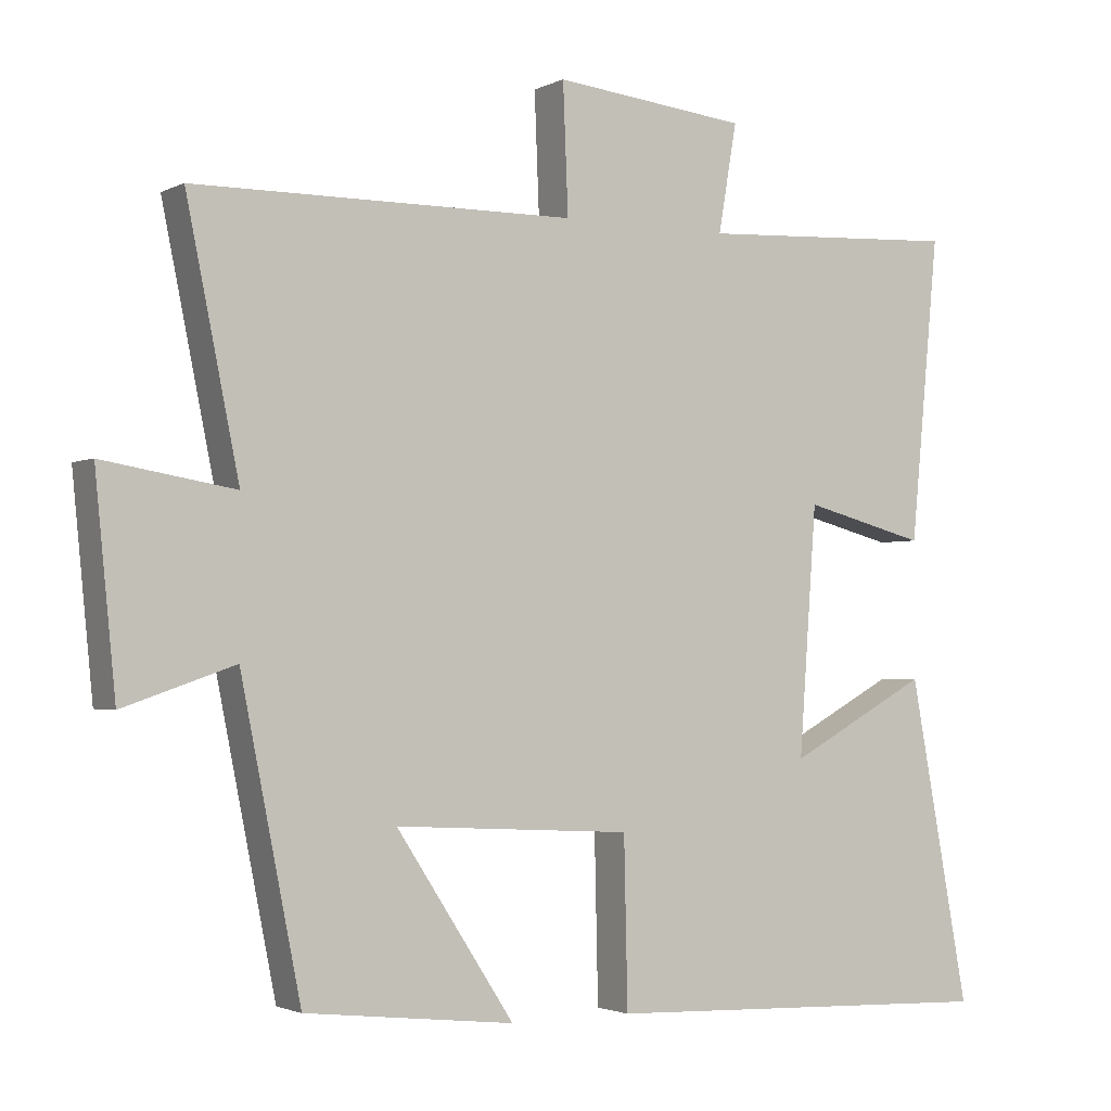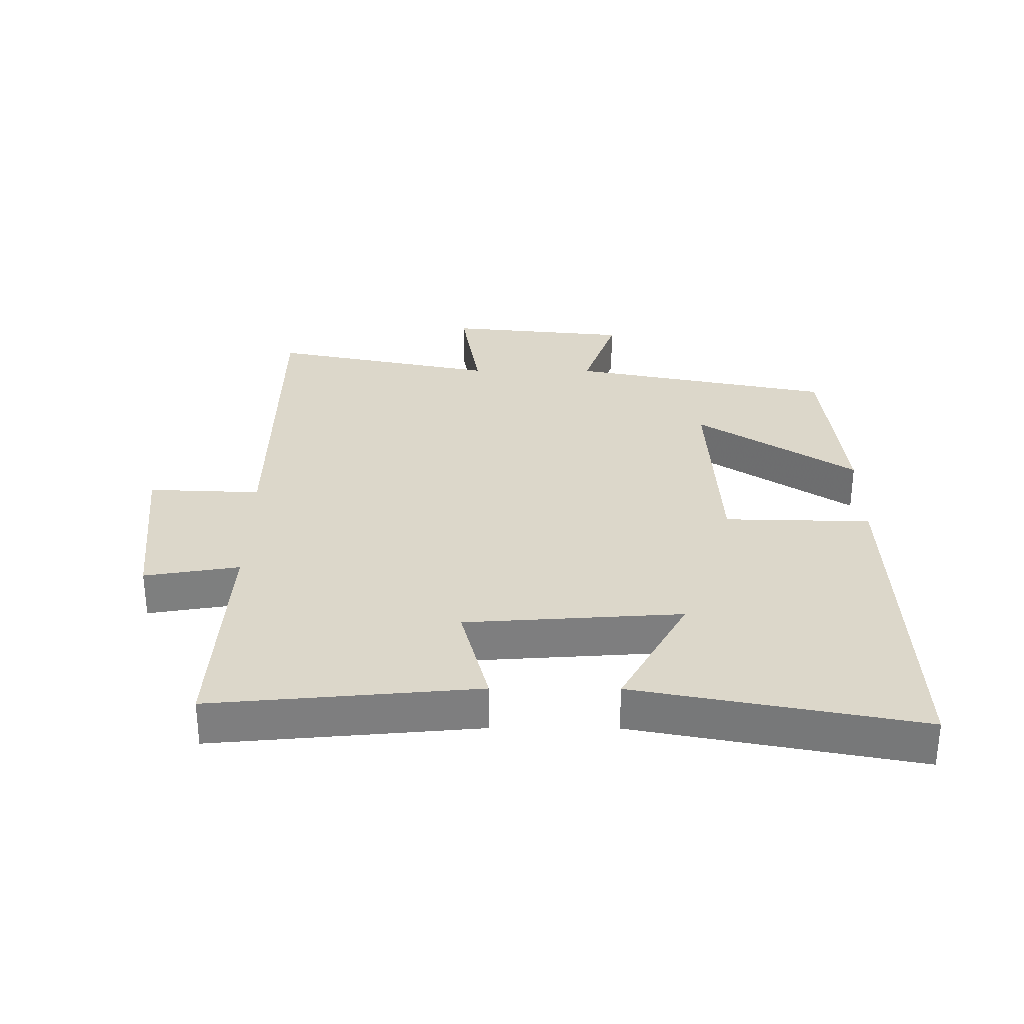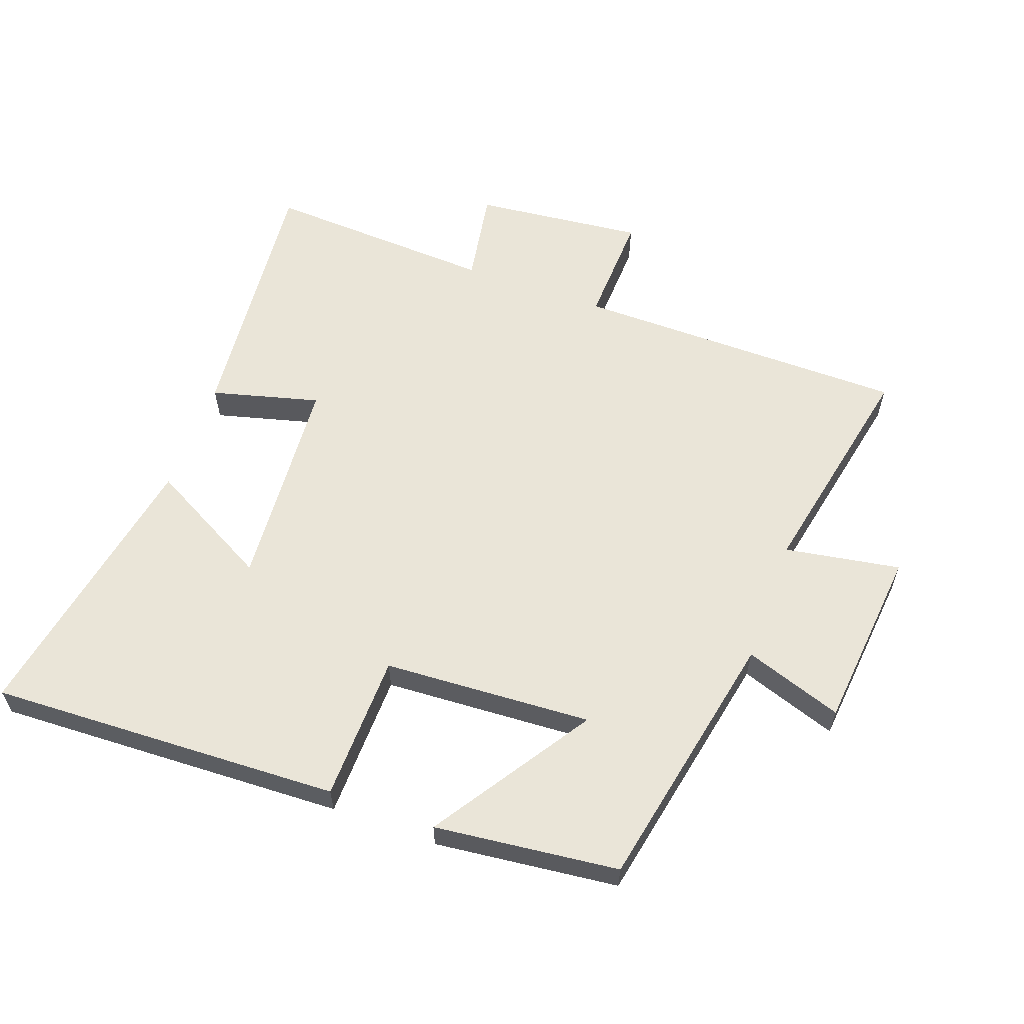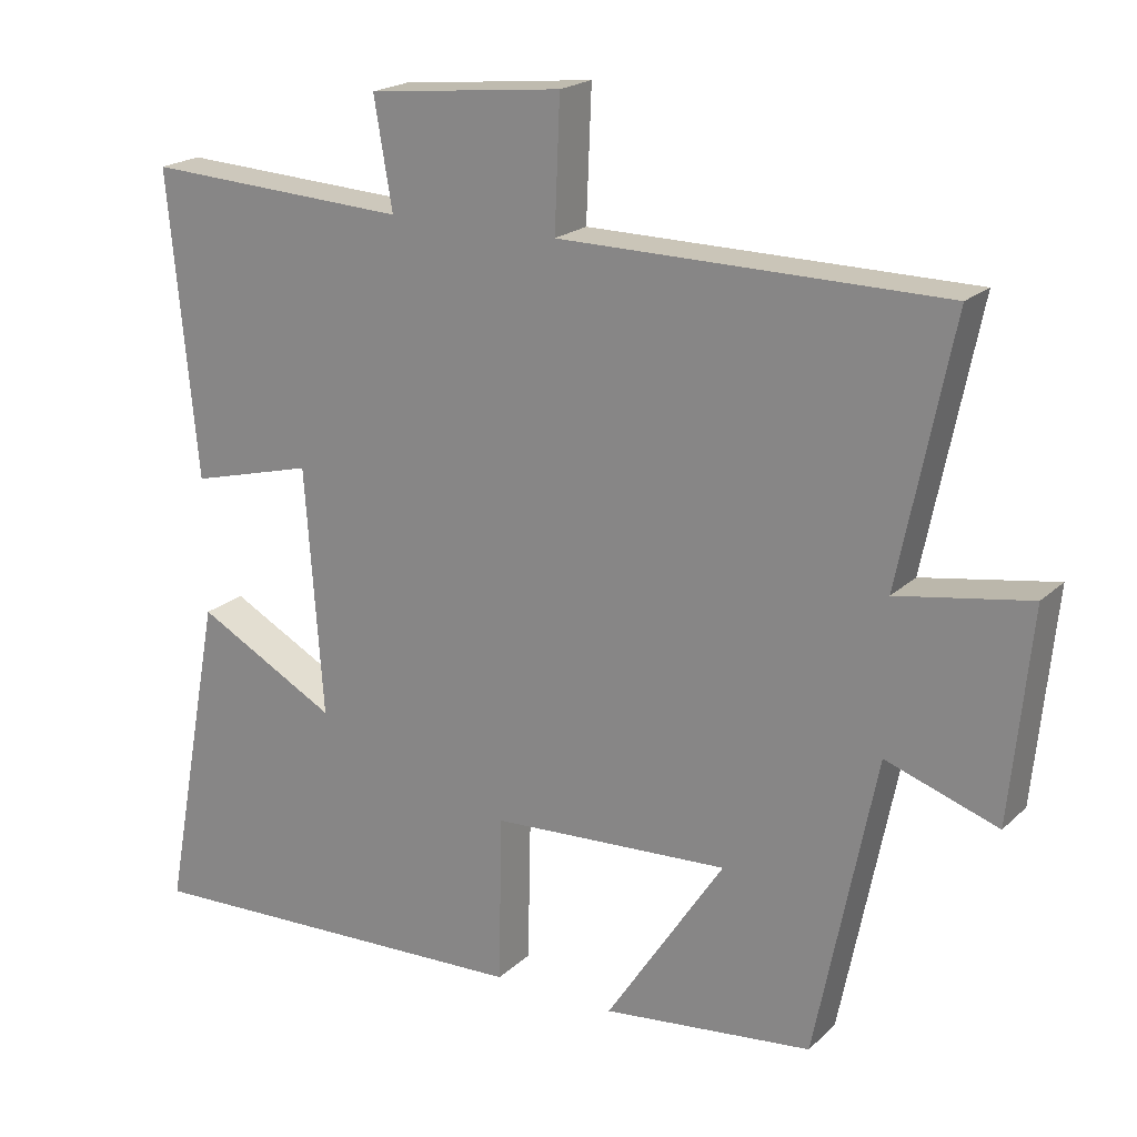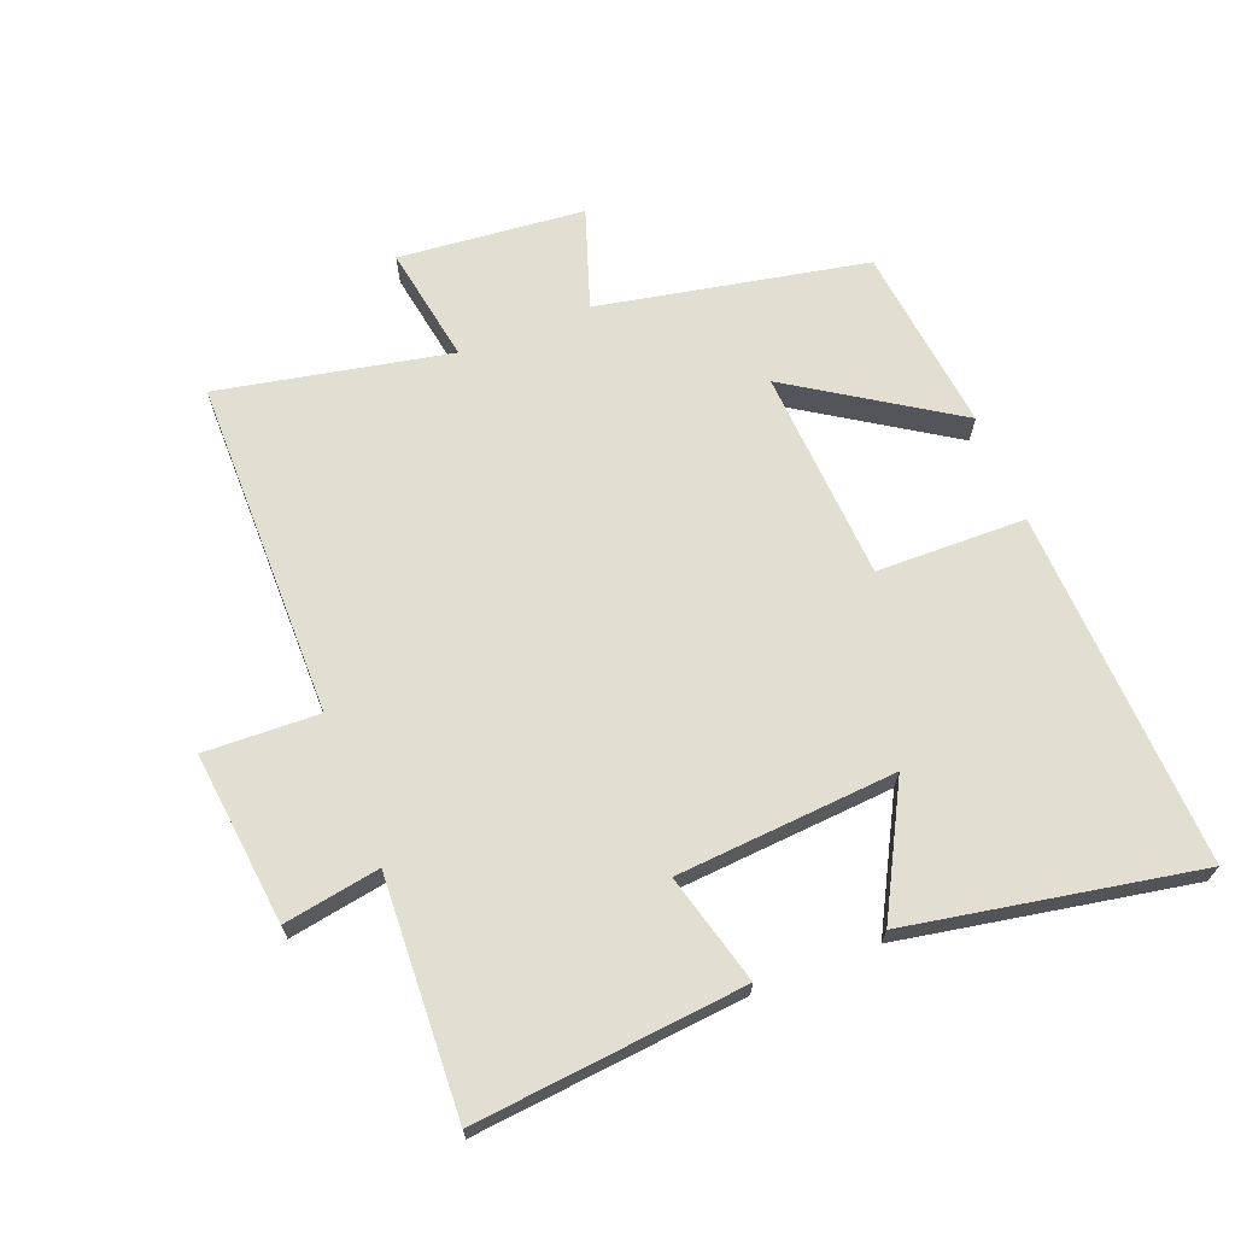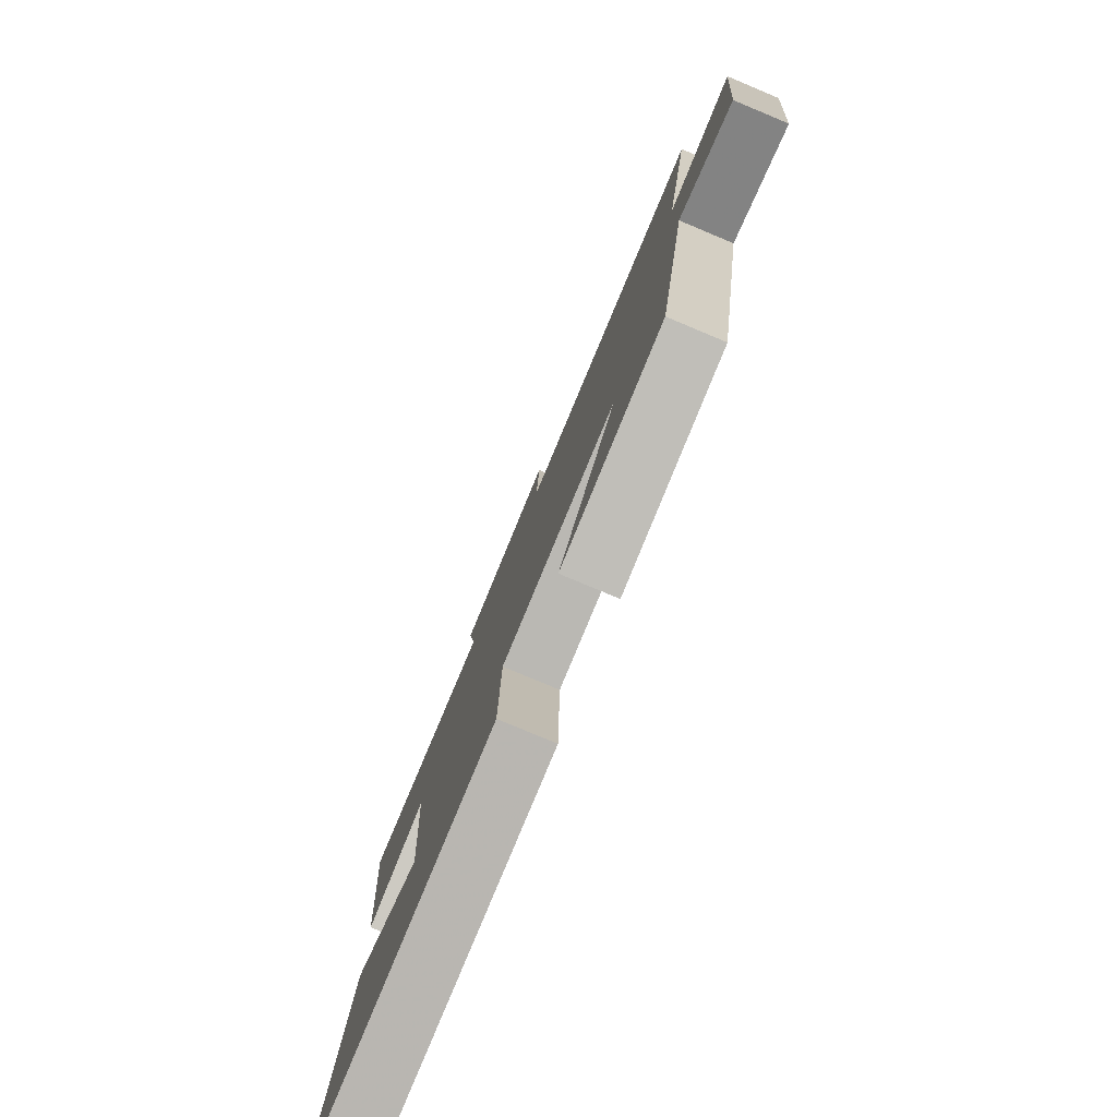
<metadata>
{"format":"obj","ext":"obj","renderer":"f3d","projection":"perspective","resolution":1024,"background":"white","views":[{"elev":-2.2,"azim":-31.3,"up":"+Z"},{"elev":30.8,"azim":90.3,"up":"+Y"},{"elev":59.6,"azim":-160.1,"up":"+Y"},{"elev":20.2,"azim":-148.0,"up":"+Z"},{"elev":67.6,"azim":68.4,"up":"+Y"},{"elev":-79.6,"azim":-112.7,"up":"+Z"}]}
</metadata>
<code>
v -0.418 0.07 -0.468
v -0.5 0.07 -0.059
v -0.652 0.07 -0.111
v -0.68 0.07 0.173
v -0.5 0.07 0.143
v -0.572 0.07 0.496
v -0.052 0.07 0.5
v -0.059 0.07 0.675
v 0.205 0.07 0.647
v 0.18 0.07 0.5
v 0.539 0.07 0.519
v 0.5 0.07 0.107
v 0.332 0.07 0.151
v 0.308 0.07 -0.185
v 0.5 0.07 -0.081
v 0.582 0.07 -0.521
v 0.036 0.07 -0.5
v 0.031 0.07 -0.272
v -0.293 0.07 -0.254
v -0.132 0.07 -0.5
v -0.418 0 -0.468
v -0.5 0 -0.059
v -0.652 0 -0.111
v -0.68 0 0.173
v -0.5 0 0.143
v -0.572 0 0.496
v -0.052 0 0.5
v -0.059 0 0.675
v 0.205 0 0.647
v 0.18 0 0.5
v 0.539 0 0.519
v 0.5 0 0.107
v 0.332 0 0.151
v 0.308 0 -0.185
v 0.5 0 -0.081
v 0.582 0 -0.521
v 0.036 0 -0.5
v 0.031 0 -0.272
v -0.293 0 -0.254
v -0.132 0 -0.5
f 19 20 1 2
f 18 19 2
f 16 17 18
f 14 15 16
f 14 16 18
f 13 14 18 2
f 10 11 12 13
f 7 8 9 10
f 7 10 13
f 6 7 13
f 5 6 13
f 2 3 4 5
f 2 5 13
f 22 21 40 39
f 22 39 38
f 38 37 36
f 36 35 34
f 38 36 34
f 22 38 34 33
f 33 32 31 30
f 30 29 28 27
f 33 30 27
f 33 27 26
f 33 26 25
f 25 24 23 22
f 33 25 22
f 1 21 22 2
f 2 22 23 3
f 3 23 24 4
f 4 24 25 5
f 5 25 26 6
f 6 26 27 7
f 7 27 28 8
f 8 28 29 9
f 9 29 30 10
f 10 30 31 11
f 11 31 32 12
f 12 32 33 13
f 13 33 34 14
f 14 34 35 15
f 15 35 36 16
f 16 36 37 17
f 17 37 38 18
f 18 38 39 19
f 19 39 40 20
f 20 40 21 1

</code>
